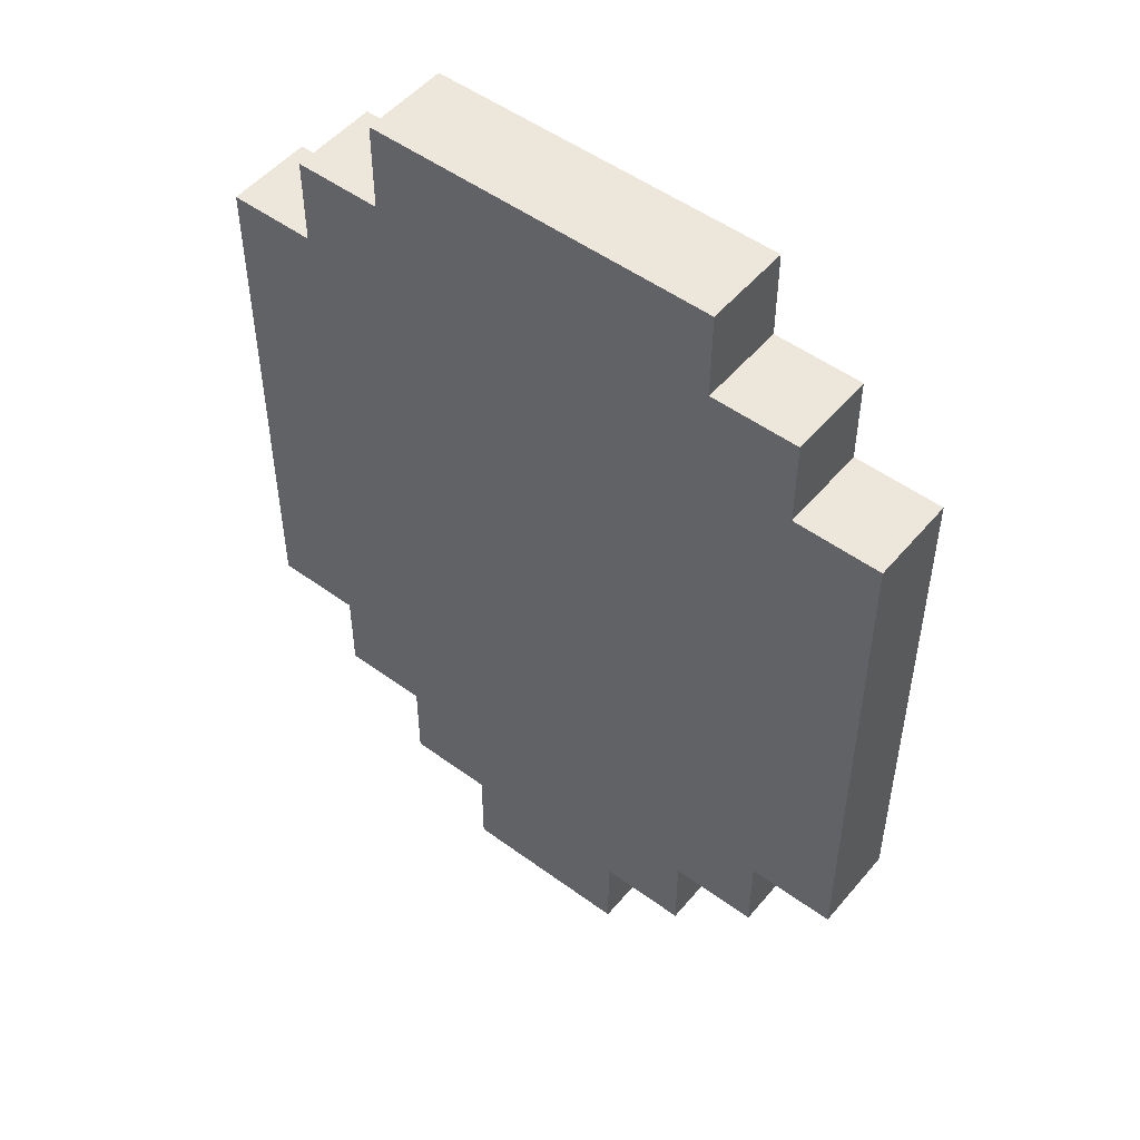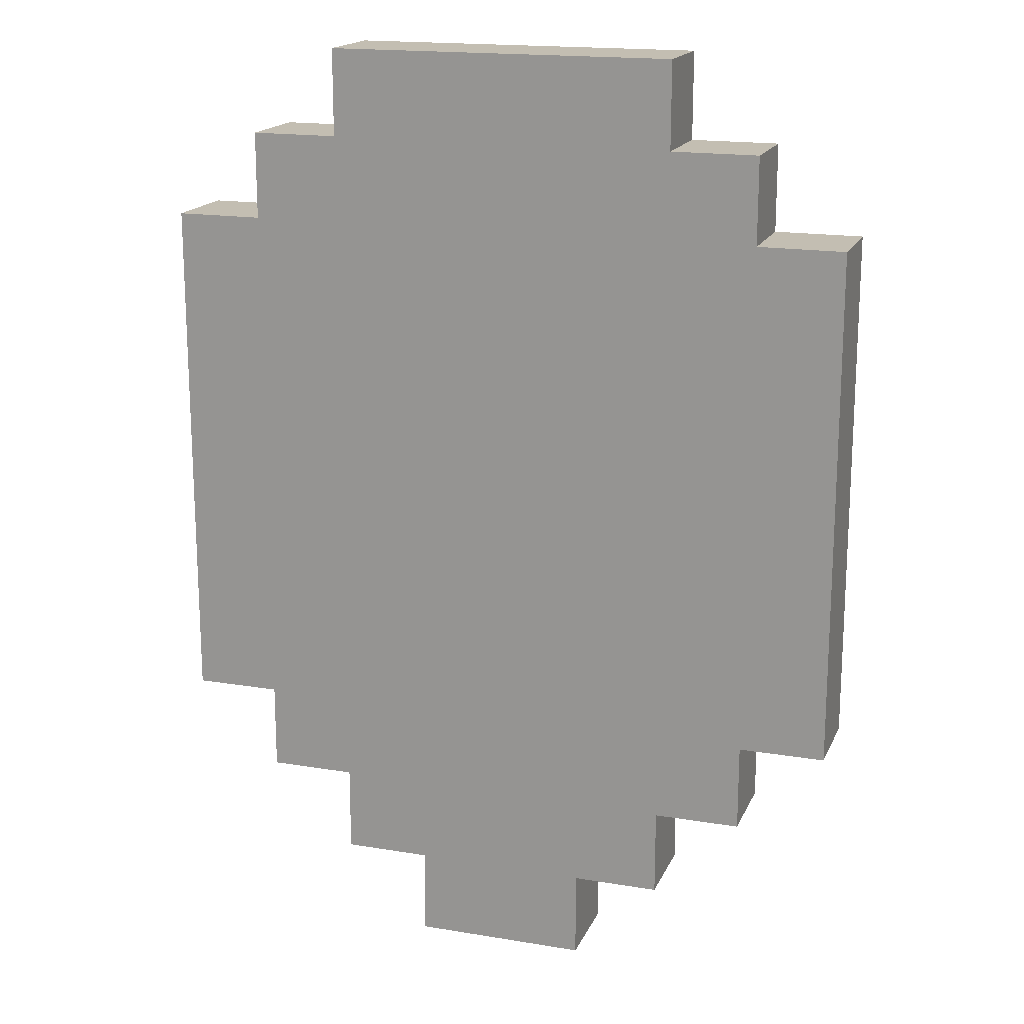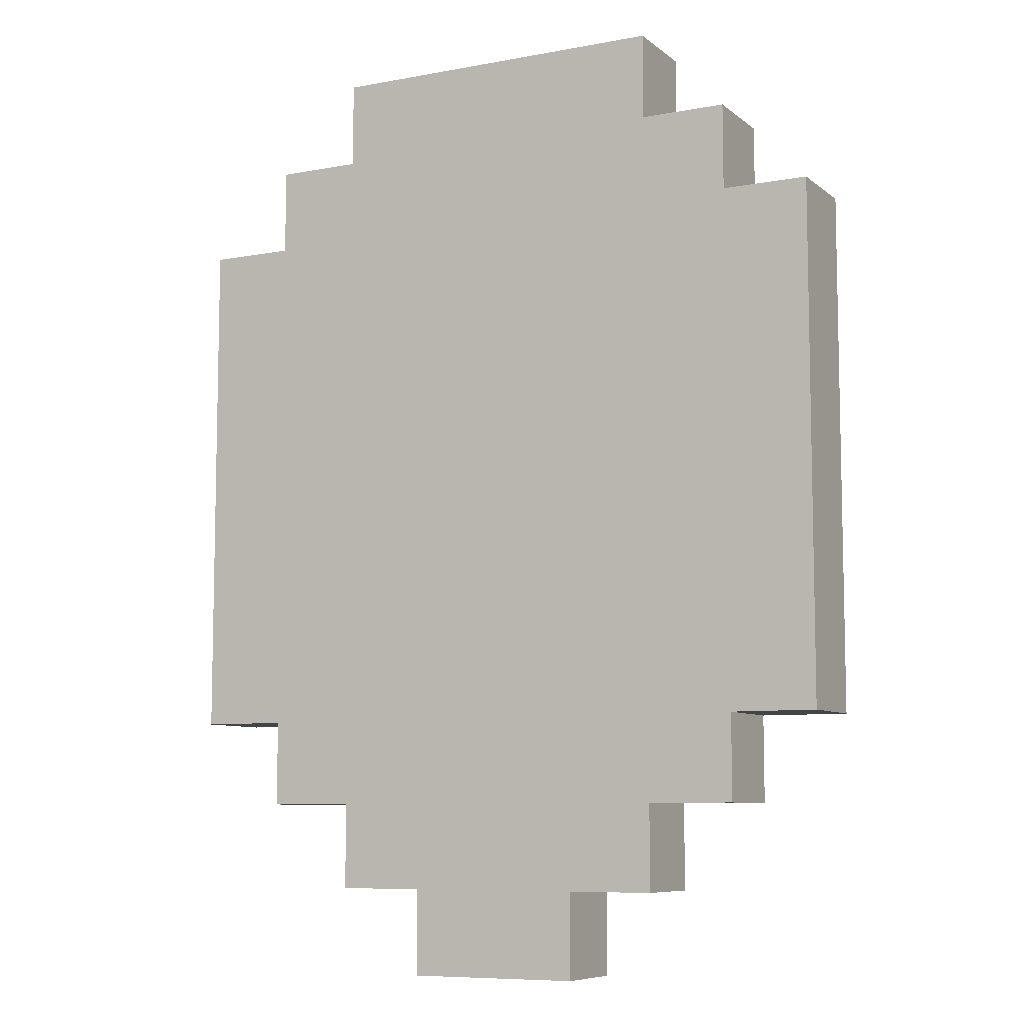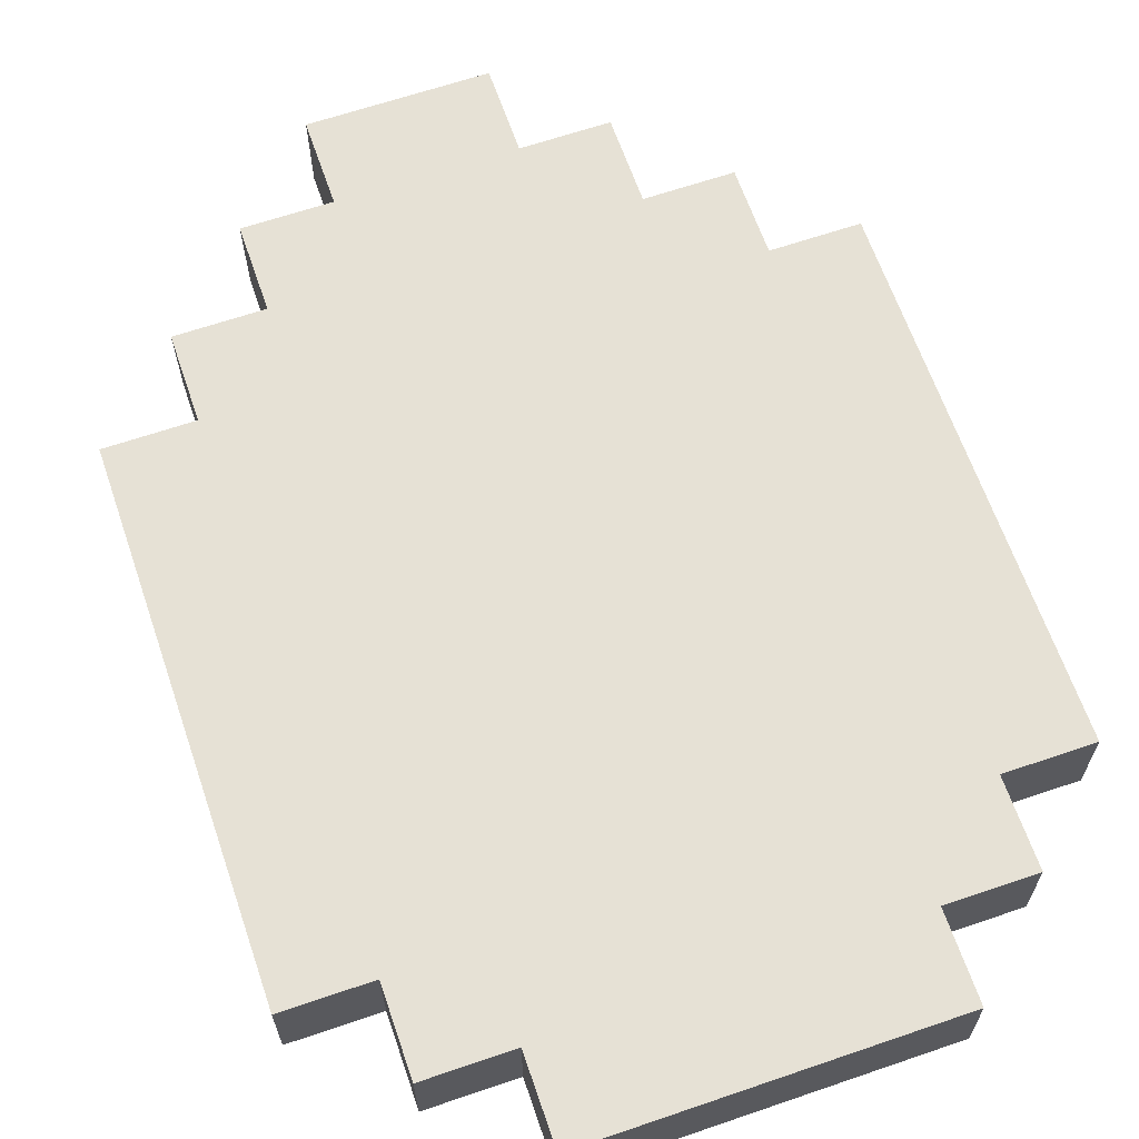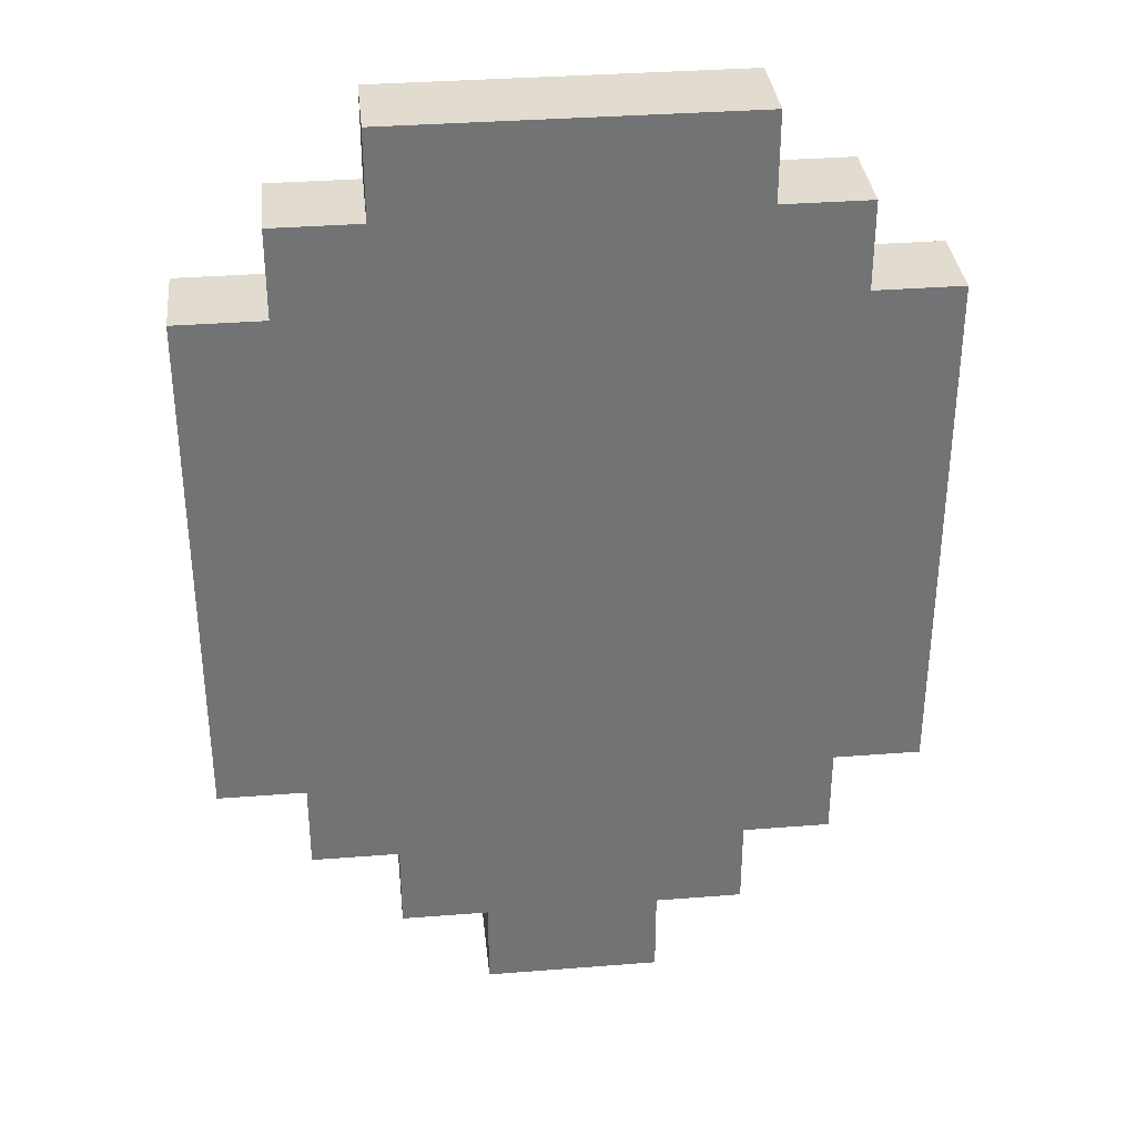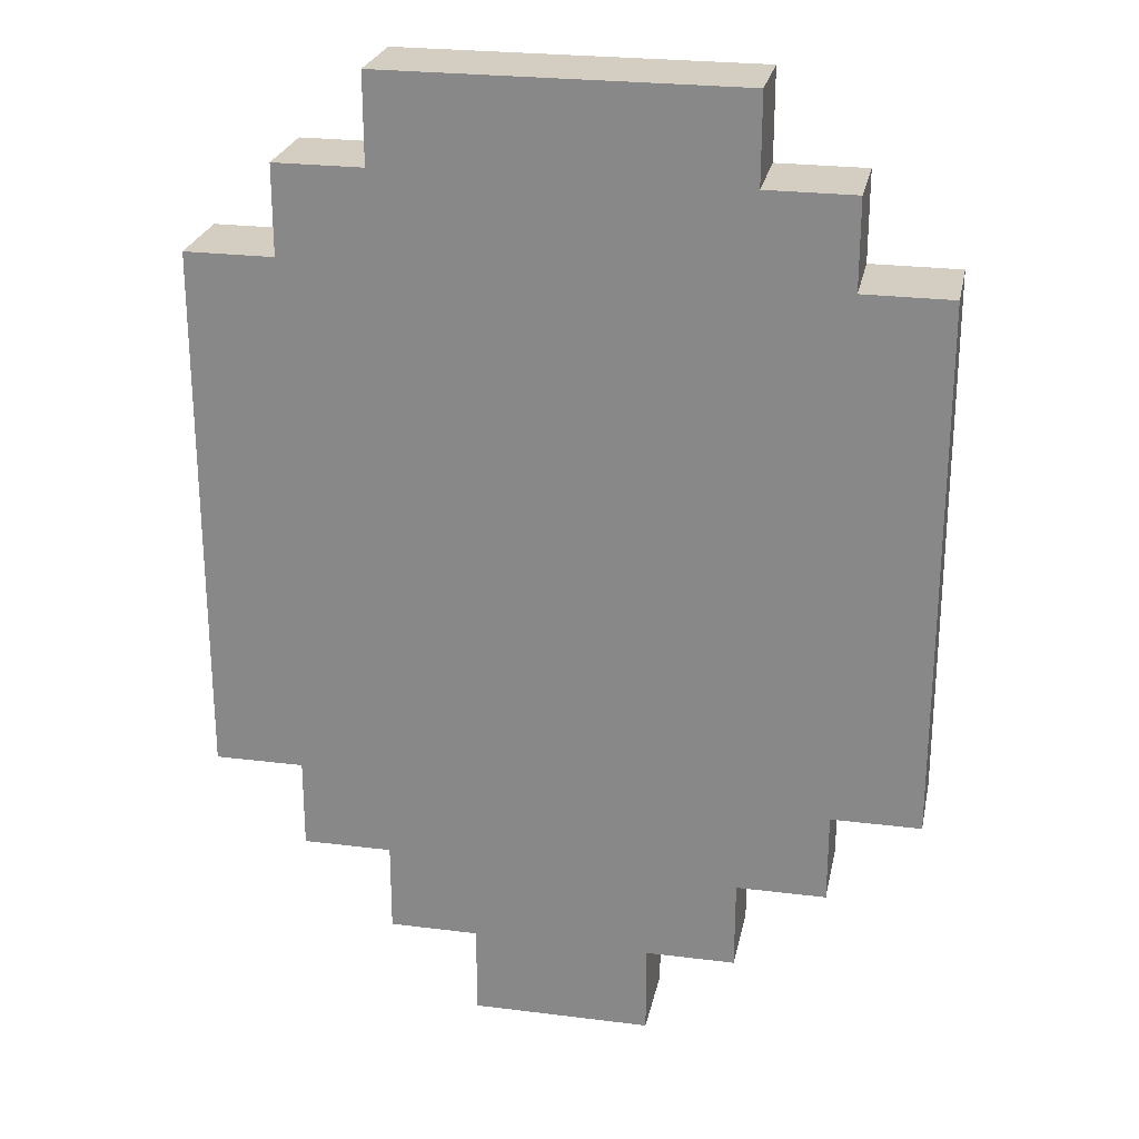
<metadata>
{"format":"obj","ext":"obj","renderer":"f3d","projection":"perspective","resolution":1024,"background":"white","views":[{"elev":50.9,"azim":38.6,"up":"+Y"},{"elev":17.4,"azim":-161.7,"up":"+Y"},{"elev":-8.1,"azim":27.4,"up":"+Y"},{"elev":64.6,"azim":161.0,"up":"+Z"},{"elev":34.5,"azim":-6.0,"up":"+Y"},{"elev":24.9,"azim":-168.5,"up":"+Y"}]}
</metadata>
<code>
v -9 3 5
v -9 3 4
v -9 9 5
v -9 9 4
v -8 2 5
v -8 2 4
v -8 3 5
v -8 3 4
v -8 9 5
v -8 9 4
v -8 10 5
v -8 10 4
v -7 1 5
v -7 1 4
v -7 2 5
v -7 2 4
v -7 10 5
v -7 10 4
v -7 11 5
v -7 11 4
v -6 0 5
v -6 0 4
v -6 1 5
v -6 1 4
v -4 0 5
v -4 0 4
v -4 1 5
v -4 1 4
v -3 1 5
v -3 1 4
v -3 2 5
v -3 2 4
v -3 10 5
v -3 10 4
v -3 11 5
v -3 11 4
v -2 2 5
v -2 2 4
v -2 3 5
v -2 3 4
v -2 9 5
v -2 9 4
v -2 10 5
v -2 10 4
v -1 3 5
v -1 3 4
v -1 9 5
v -1 9 4
v -9 3 5
v -9 9 5
v -8 2 5
v -8 3 5
v -8 5 5
v -8 7 5
v -8 9 5
v -8 10 5
v -7 1 5
v -7 2 5
v -7 3 5
v -7 9 5
v -7 10 5
v -7 11 5
v -6 0 5
v -6 1 5
v -6 2 5
v -6 5 5
v -6 7 5
v -6 10 5
v -4 0 5
v -4 1 5
v -4 2 5
v -4 5 5
v -4 7 5
v -4 10 5
v -3 1 5
v -3 2 5
v -3 3 5
v -3 9 5
v -3 10 5
v -3 11 5
v -2 2 5
v -2 3 5
v -2 5 5
v -2 7 5
v -2 9 5
v -2 10 5
v -1 3 5
v -1 9 5
v -9 3 4
v -9 9 4
v -8 2 4
v -8 3 4
v -8 5 4
v -8 7 4
v -8 9 4
v -8 10 4
v -7 1 4
v -7 2 4
v -7 3 4
v -7 9 4
v -7 10 4
v -7 11 4
v -6 0 4
v -6 1 4
v -6 2 4
v -6 5 4
v -6 7 4
v -6 10 4
v -4 0 4
v -4 1 4
v -4 2 4
v -4 5 4
v -4 7 4
v -4 10 4
v -3 1 4
v -3 2 4
v -3 3 4
v -3 9 4
v -3 10 4
v -3 11 4
v -2 2 4
v -2 3 4
v -2 5 4
v -2 7 4
v -2 9 4
v -2 10 4
v -1 3 4
v -1 9 4
v -6 0 5
v -4 0 5
v -6 0 4
v -4 0 4
v -7 1 5
v -6 1 5
v -4 1 5
v -3 1 5
v -7 1 4
v -6 1 4
v -4 1 4
v -3 1 4
v -8 2 5
v -7 2 5
v -3 2 5
v -2 2 5
v -8 2 4
v -7 2 4
v -3 2 4
v -2 2 4
v -9 3 5
v -8 3 5
v -2 3 5
v -1 3 5
v -9 3 4
v -8 3 4
v -2 3 4
v -1 3 4
v -9 9 5
v -8 9 5
v -2 9 5
v -1 9 5
v -9 9 4
v -8 9 4
v -2 9 4
v -1 9 4
v -8 10 5
v -7 10 5
v -3 10 5
v -2 10 5
v -8 10 4
v -7 10 4
v -3 10 4
v -2 10 4
v -7 11 5
v -3 11 5
v -7 11 4
v -3 11 4
f 3 2 1
f 4 2 3
f 7 6 5
f 8 6 7
f 11 10 9
f 12 10 11
f 15 14 13
f 16 14 15
f 19 18 17
f 20 18 19
f 23 22 21
f 24 22 23
f 25 26 27
f 27 26 28
f 29 30 31
f 31 30 32
f 33 34 35
f 35 34 36
f 37 38 39
f 39 38 40
f 41 42 43
f 43 42 44
f 45 46 47
f 47 46 48
f 52 50 49
f 53 50 52
f 54 50 53
f 55 50 54
f 58 52 51
f 59 53 52
f 59 52 58
f 60 56 55
f 60 55 54
f 61 56 60
f 64 58 57
f 65 59 58
f 65 58 64
f 66 53 59
f 66 59 65
f 66 54 53
f 67 60 54
f 67 54 66
f 67 61 60
f 68 62 61
f 68 61 67
f 69 64 63
f 70 65 64
f 70 64 69
f 70 67 66
f 70 68 67
f 70 66 65
f 71 68 70
f 72 68 71
f 73 68 72
f 74 62 68
f 74 68 73
f 75 71 70
f 76 72 71
f 76 71 75
f 77 72 76
f 78 74 73
f 79 62 74
f 79 74 78
f 80 62 79
f 81 77 76
f 82 72 77
f 82 77 81
f 83 73 72
f 83 72 82
f 84 78 73
f 84 73 83
f 85 79 78
f 85 78 84
f 86 79 85
f 87 83 82
f 87 85 84
f 87 84 83
f 88 85 87
f 89 90 92
f 92 90 93
f 93 90 94
f 94 90 95
f 91 92 98
f 92 93 99
f 98 92 99
f 95 96 100
f 94 95 100
f 100 96 101
f 97 98 104
f 98 99 105
f 104 98 105
f 99 93 106
f 105 99 106
f 93 94 106
f 94 100 107
f 106 94 107
f 100 101 107
f 101 102 108
f 107 101 108
f 103 104 109
f 104 105 110
f 109 104 110
f 106 107 110
f 107 108 110
f 105 106 110
f 110 108 111
f 111 108 112
f 112 108 113
f 108 102 114
f 113 108 114
f 110 111 115
f 111 112 116
f 115 111 116
f 116 112 117
f 113 114 118
f 114 102 119
f 118 114 119
f 119 102 120
f 116 117 121
f 117 112 122
f 121 117 122
f 112 113 123
f 122 112 123
f 113 118 124
f 123 113 124
f 118 119 125
f 124 118 125
f 125 119 126
f 122 123 127
f 124 125 127
f 123 124 127
f 127 125 128
f 131 130 129
f 132 130 131
f 137 134 133
f 138 134 137
f 139 136 135
f 140 136 139
f 145 142 141
f 146 142 145
f 147 144 143
f 148 144 147
f 153 150 149
f 154 150 153
f 155 152 151
f 156 152 155
f 157 158 161
f 161 158 162
f 159 160 163
f 163 160 164
f 165 166 169
f 169 166 170
f 167 168 171
f 171 168 172
f 173 174 175
f 175 174 176

</code>
